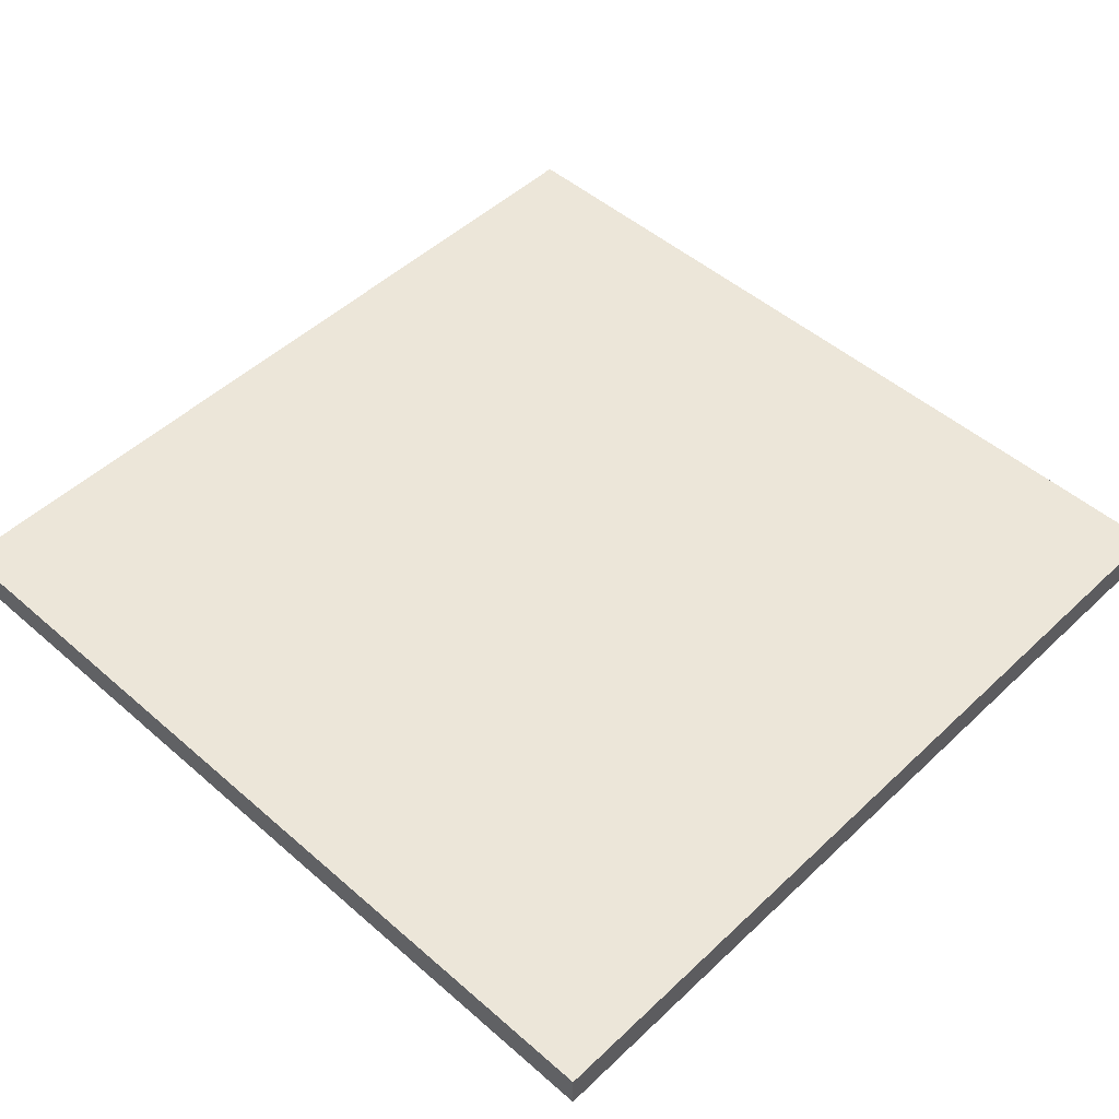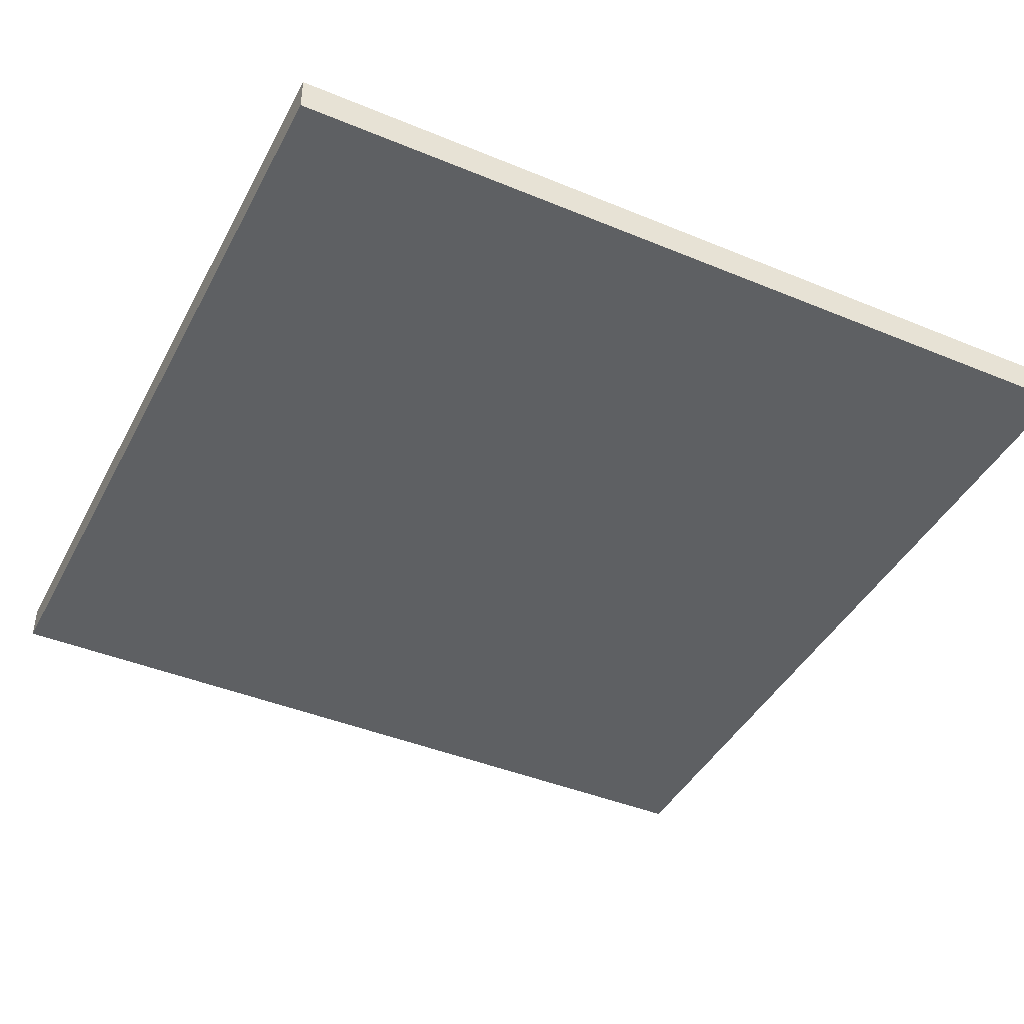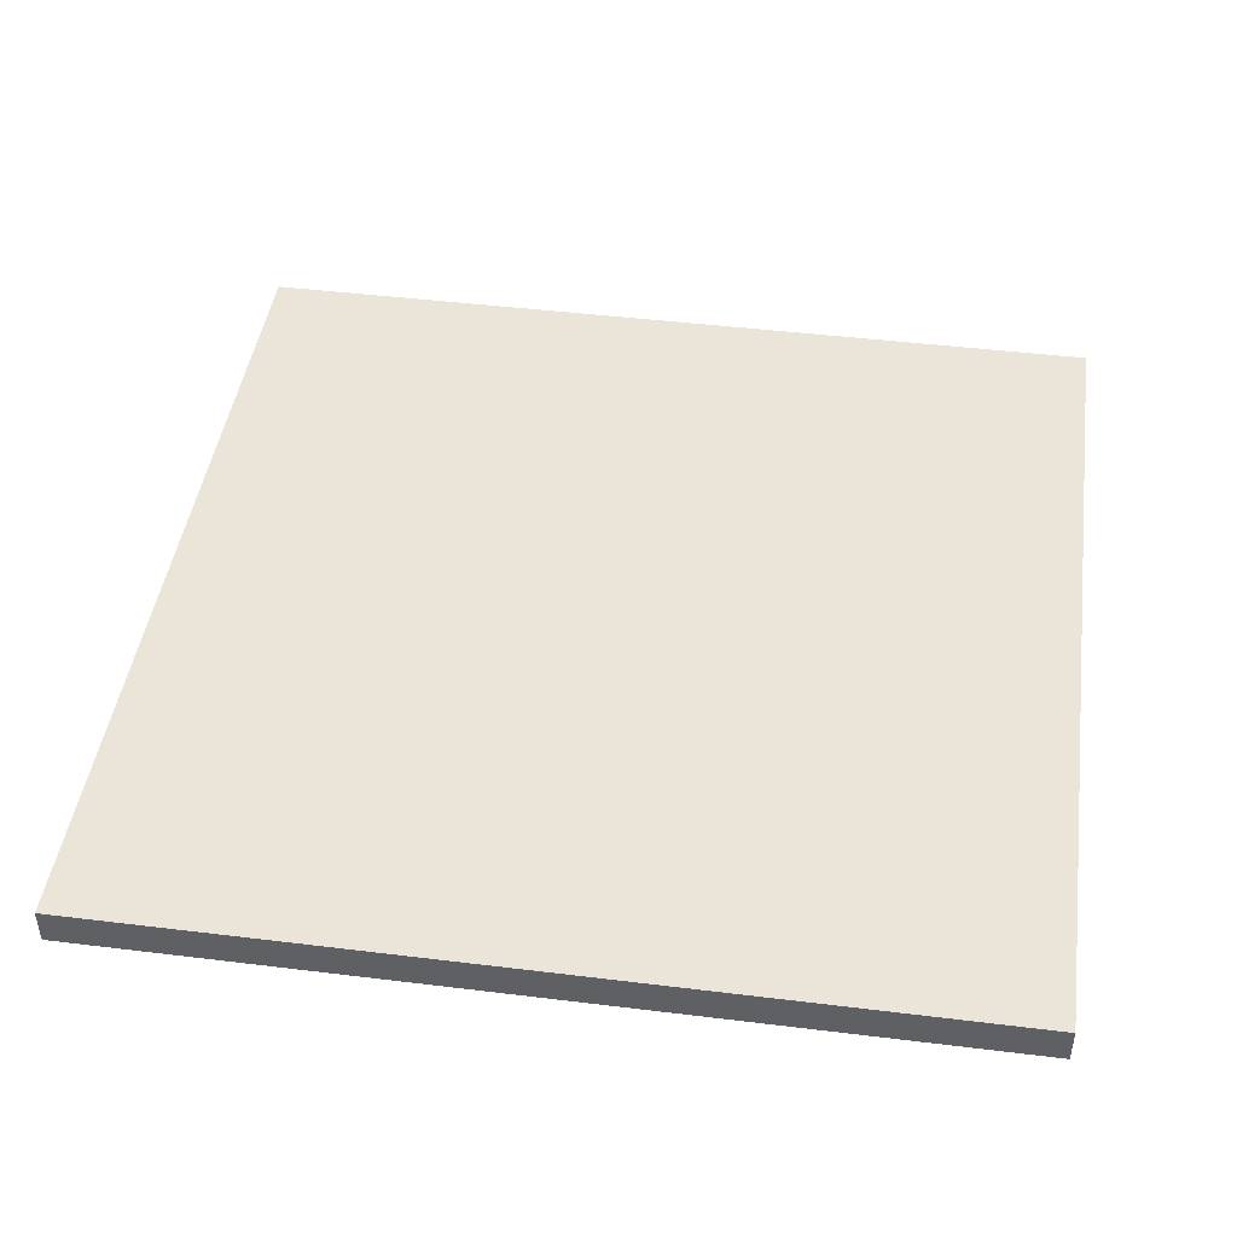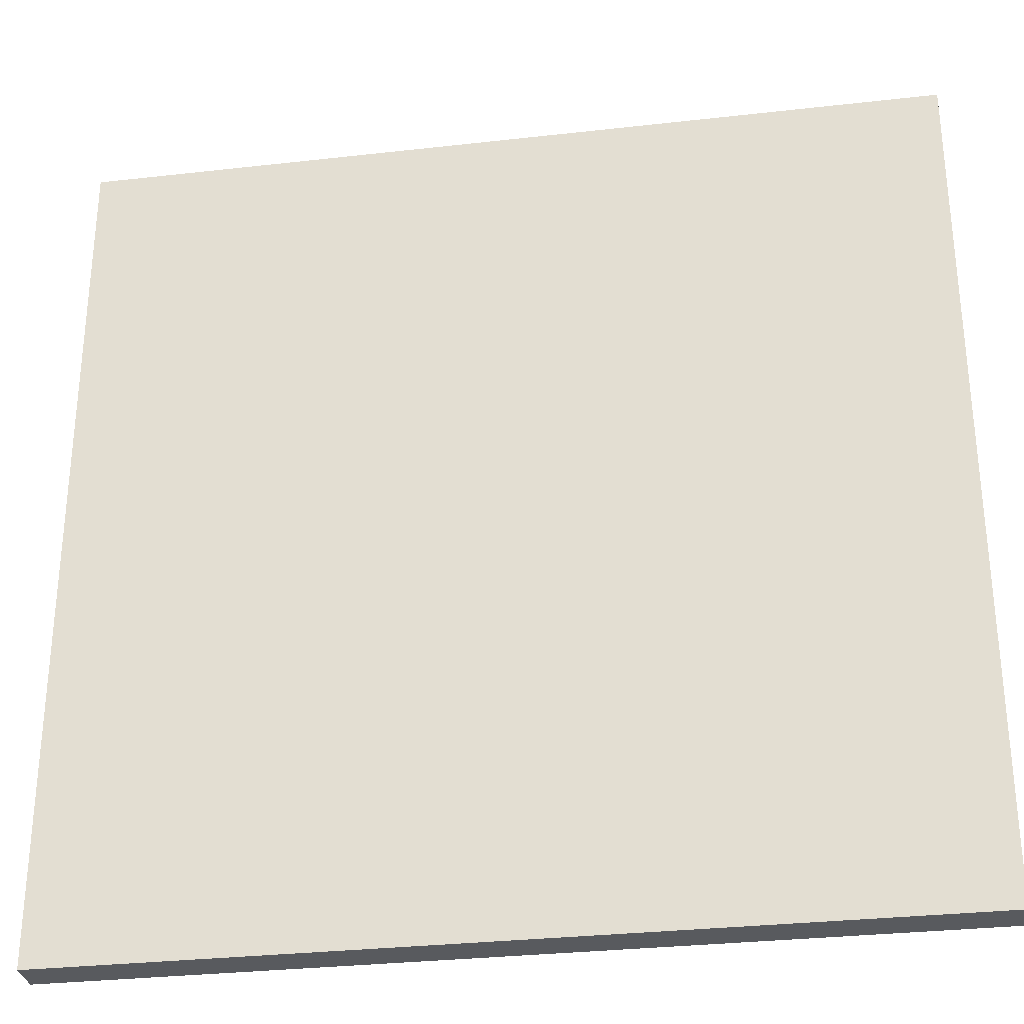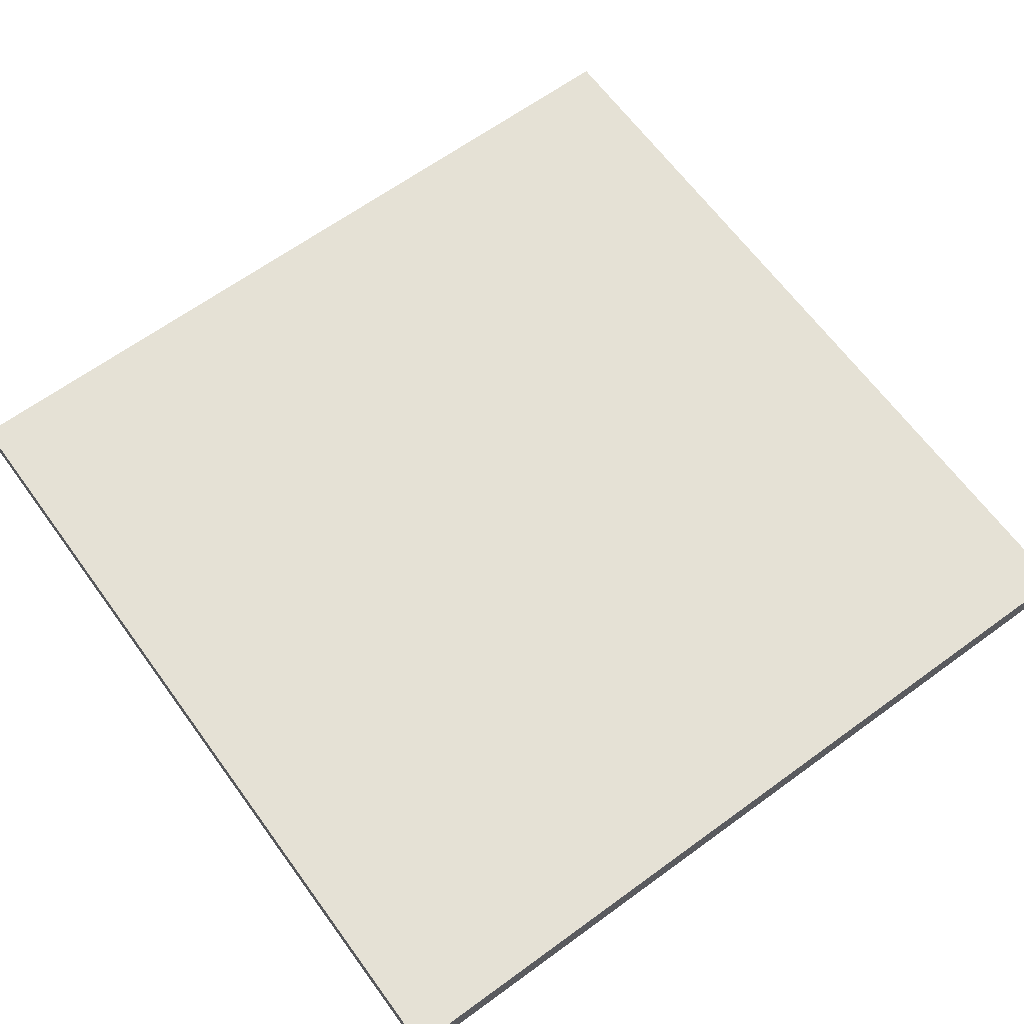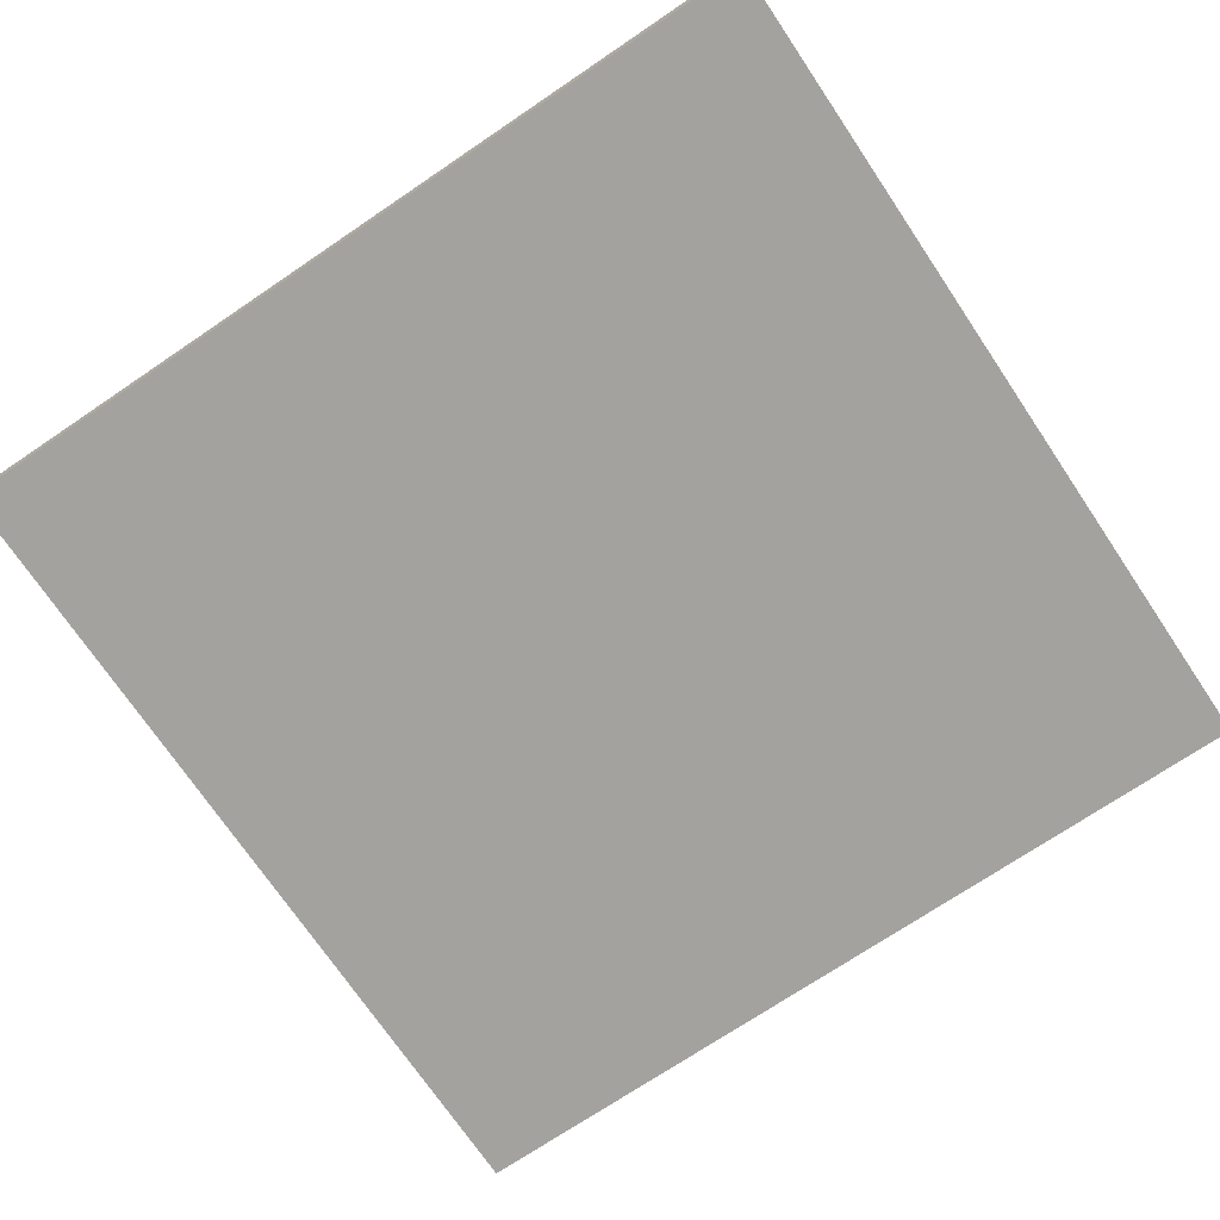
<metadata>
{"format":"obj","ext":"obj","renderer":"f3d","projection":"perspective","resolution":1024,"background":"white","views":[{"elev":49.3,"azim":-136.1,"up":"+Y"},{"elev":-42.7,"azim":-116.2,"up":"+Y"},{"elev":45.0,"azim":-171.9,"up":"+Y"},{"elev":-30.9,"azim":9.3,"up":"+Z"},{"elev":65.0,"azim":53.8,"up":"+Y"},{"elev":-72.6,"azim":124.0,"up":"+Y"}]}
</metadata>
<code>
o
v 16.8 0 -16.8
v 16.8 0 -21.6
v 16.8 0.1 -16.8
v 16.8 0.1 -21.6
v 16.8 0.2 -16.8
v 16.8 0.2 -21.6
v 21.6 0 -16.8
v 21.6 0 -21.6
v 21.6 0.1 -16.8
v 21.6 0.1 -21.6
v 21.6 0.2 -16.8
v 21.6 0.2 -21.6
v 16.8 0 -16.8
v 16.8 0.1 -16.8
v 16.8 0.2 -16.8
v 21.6 0 -16.8
v 21.6 0.1 -16.8
v 21.6 0.2 -16.8
v 16.8 0 -21.6
v 16.8 0.1 -21.6
v 16.8 0.2 -21.6
v 21.6 0 -21.6
v 21.6 0.1 -21.6
v 21.6 0.2 -21.6
v 16.8 0 -16.8
v 21.6 0 -16.8
v 16.8 0 -21.6
v 21.6 0 -21.6
v 16.8 0.2 -16.8
v 21.6 0.2 -16.8
v 16.9 0.2 -16.9
v 17.8 0.2 -16.9
v 17.9 0.2 -16.9
v 19.1 0.2 -16.9
v 19.2 0.2 -16.9
v 20.4 0.2 -16.9
v 20.5 0.2 -16.9
v 21.5 0.2 -16.9
v 16.9 0.2 -17.9
v 17.8 0.2 -17.9
v 17.9 0.2 -17.9
v 19.1 0.2 -17.9
v 19.2 0.2 -17.9
v 20.4 0.2 -17.9
v 20.5 0.2 -17.9
v 21.5 0.2 -17.9
v 16.9 0.2 -18
v 17.8 0.2 -18
v 17.9 0.2 -18
v 19.1 0.2 -18
v 19.2 0.2 -18
v 20.4 0.2 -18
v 20.5 0.2 -18
v 21.5 0.2 -18
v 16.9 0.2 -19.1
v 17.8 0.2 -19.1
v 17.9 0.2 -19.1
v 19.1 0.2 -19.1
v 19.2 0.2 -19.1
v 20.4 0.2 -19.1
v 20.5 0.2 -19.1
v 21.5 0.2 -19.1
v 16.9 0.2 -19.2
v 17.8 0.2 -19.2
v 17.9 0.2 -19.2
v 19.1 0.2 -19.2
v 19.2 0.2 -19.2
v 20.4 0.2 -19.2
v 20.5 0.2 -19.2
v 21.5 0.2 -19.2
v 16.9 0.2 -20.3
v 17.8 0.2 -20.3
v 17.9 0.2 -20.3
v 19.1 0.2 -20.3
v 19.2 0.2 -20.3
v 20.4 0.2 -20.3
v 20.5 0.2 -20.3
v 21.5 0.2 -20.3
v 16.9 0.2 -20.4
v 17.8 0.2 -20.4
v 17.9 0.2 -20.4
v 19.1 0.2 -20.4
v 19.2 0.2 -20.4
v 20.4 0.2 -20.4
v 20.5 0.2 -20.4
v 21.5 0.2 -20.4
v 16.9 0.2 -21.5
v 17.8 0.2 -21.5
v 17.9 0.2 -21.5
v 19.1 0.2 -21.5
v 19.2 0.2 -21.5
v 20.4 0.2 -21.5
v 20.5 0.2 -21.5
v 21.5 0.2 -21.5
v 16.8 0.2 -21.6
v 21.6 0.2 -21.6
f 3 2 1
f 4 2 3
f 5 4 3
f 6 4 5
f 7 8 9
f 9 8 10
f 9 10 11
f 11 10 12
f 16 14 13
f 17 15 14
f 17 14 16
f 18 15 17
f 19 20 22
f 20 21 23
f 22 20 23
f 23 21 24
f 27 26 25
f 28 26 27
f 29 30 31
f 31 30 32
f 32 30 33
f 33 30 34
f 34 30 35
f 35 30 36
f 36 30 37
f 37 30 38
f 29 31 39
f 31 32 39
f 32 33 40
f 39 32 40
f 33 34 41
f 40 33 41
f 34 35 42
f 41 34 42
f 35 36 43
f 42 35 43
f 36 37 44
f 43 36 44
f 37 38 45
f 44 37 45
f 38 30 46
f 45 38 46
f 44 45 47
f 43 44 47
f 45 46 47
f 42 43 47
f 41 42 47
f 40 41 47
f 39 40 47
f 29 39 47
f 47 46 48
f 48 46 49
f 49 46 50
f 50 46 51
f 51 46 52
f 52 46 53
f 46 30 54
f 53 46 54
f 29 47 55
f 47 48 55
f 48 49 56
f 55 48 56
f 49 50 57
f 56 49 57
f 50 51 58
f 57 50 58
f 51 52 59
f 58 51 59
f 52 53 60
f 59 52 60
f 53 54 61
f 60 53 61
f 54 30 62
f 61 54 62
f 58 59 63
f 60 61 63
f 61 62 63
f 57 58 63
f 56 57 63
f 55 56 63
f 29 55 63
f 59 60 63
f 63 62 64
f 64 62 65
f 65 62 66
f 66 62 67
f 67 62 68
f 68 62 69
f 62 30 70
f 69 62 70
f 29 63 71
f 63 64 71
f 64 65 72
f 71 64 72
f 65 66 73
f 72 65 73
f 66 67 74
f 73 66 74
f 67 68 75
f 74 67 75
f 68 69 76
f 75 68 76
f 69 70 77
f 76 69 77
f 70 30 78
f 77 70 78
f 74 75 79
f 76 77 79
f 77 78 79
f 73 74 79
f 72 73 79
f 71 72 79
f 29 71 79
f 75 76 79
f 79 78 80
f 80 78 81
f 81 78 82
f 82 78 83
f 83 78 84
f 84 78 85
f 78 30 86
f 85 78 86
f 29 79 87
f 79 80 87
f 80 81 88
f 87 80 88
f 81 82 89
f 88 81 89
f 82 83 90
f 89 82 90
f 83 84 91
f 90 83 91
f 84 85 92
f 91 84 92
f 85 86 93
f 92 85 93
f 86 30 94
f 93 86 94
f 90 91 95
f 92 93 95
f 93 94 95
f 89 90 95
f 88 89 95
f 87 88 95
f 29 87 95
f 91 92 95
f 94 30 96
f 95 94 96

</code>
